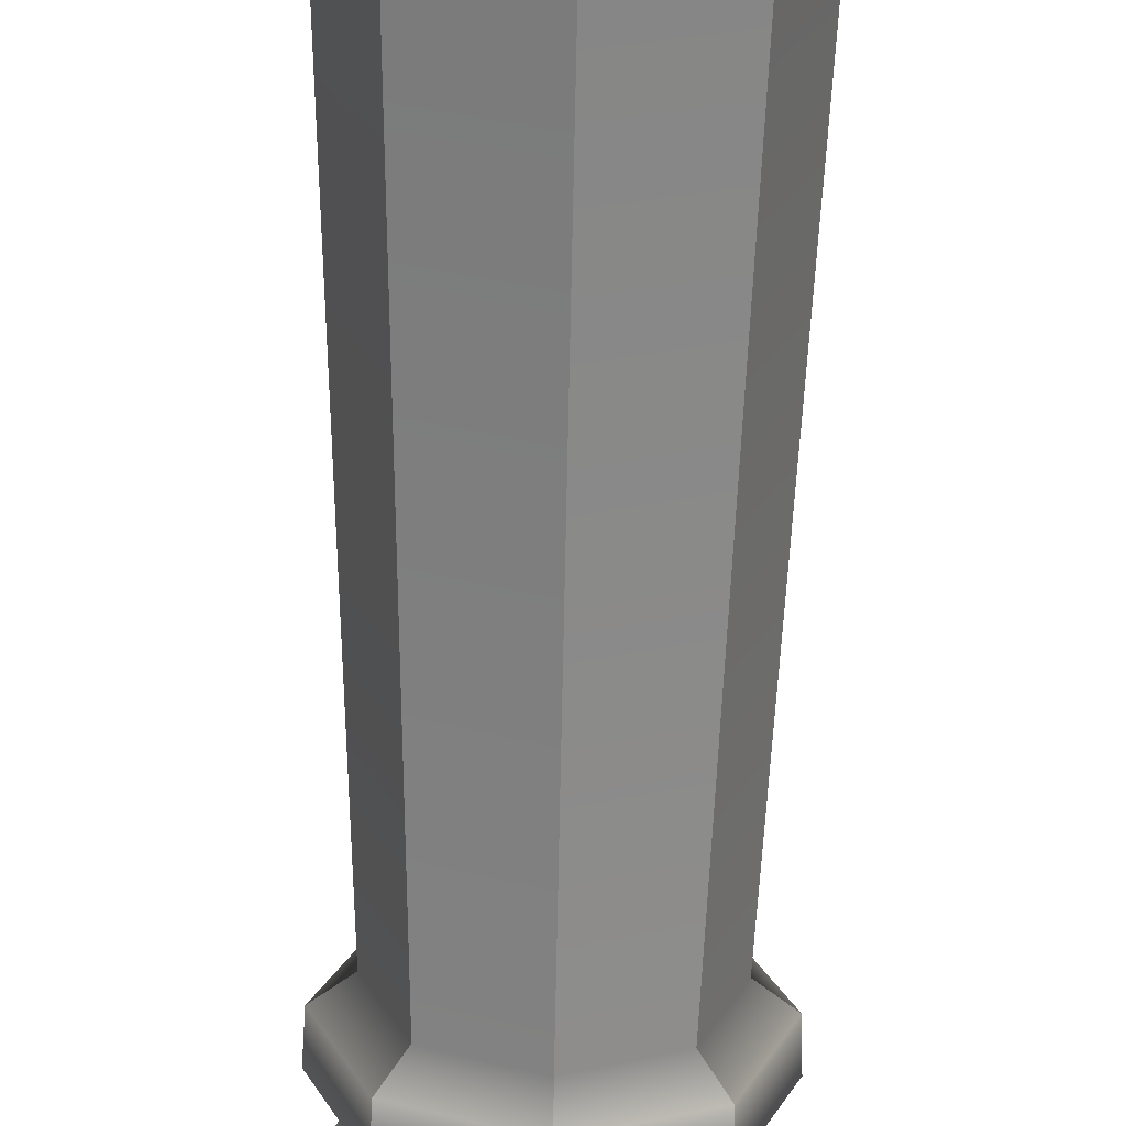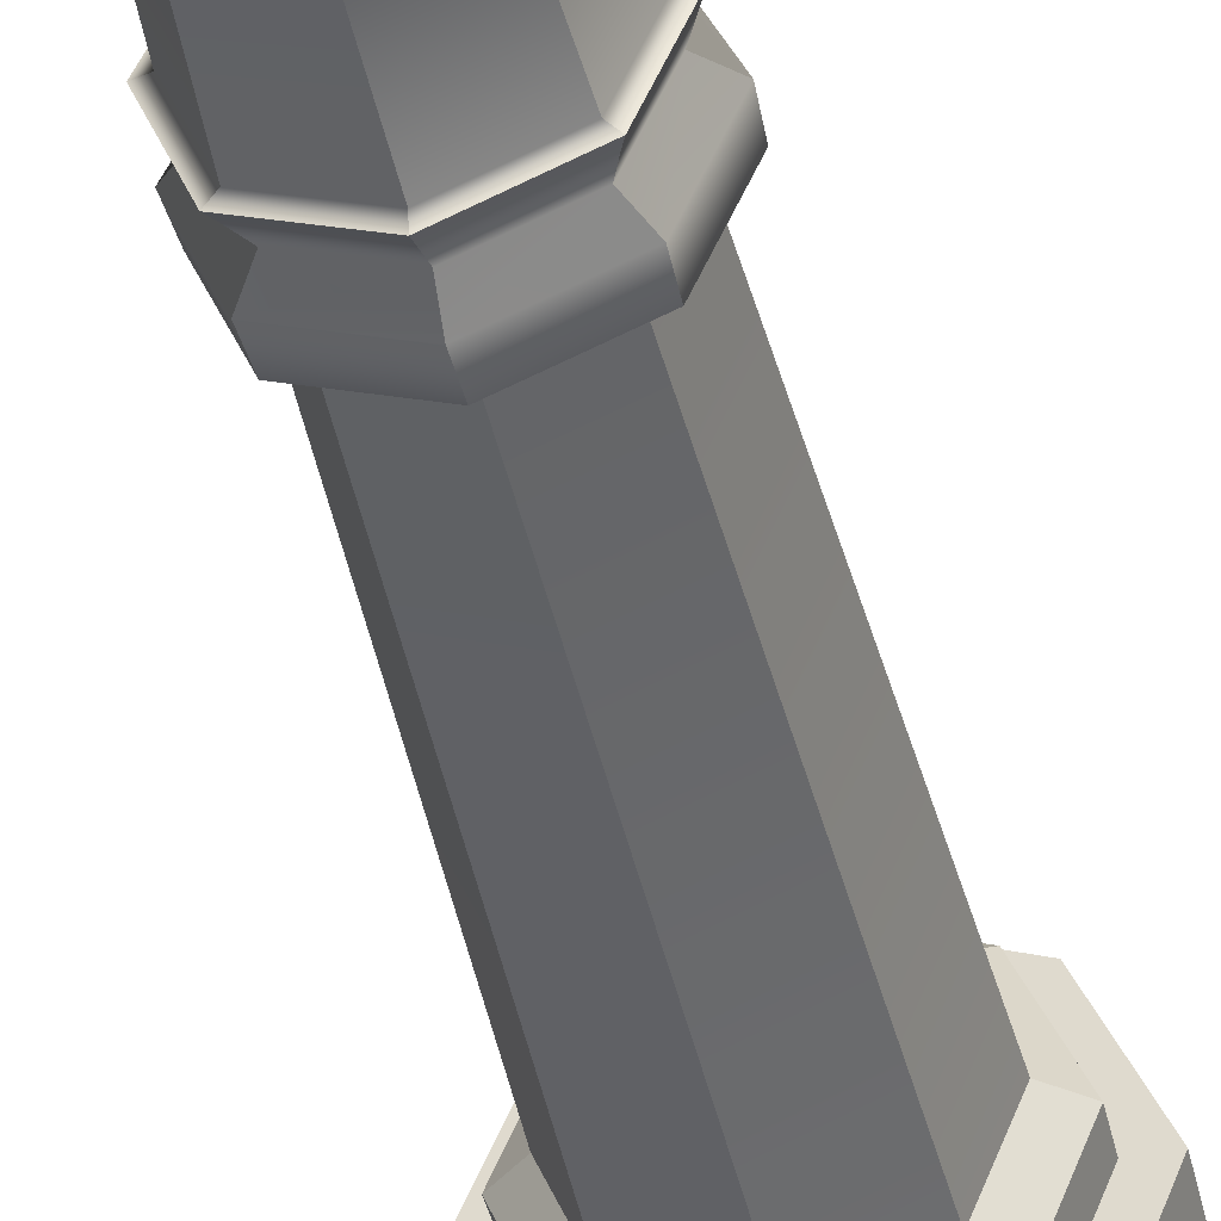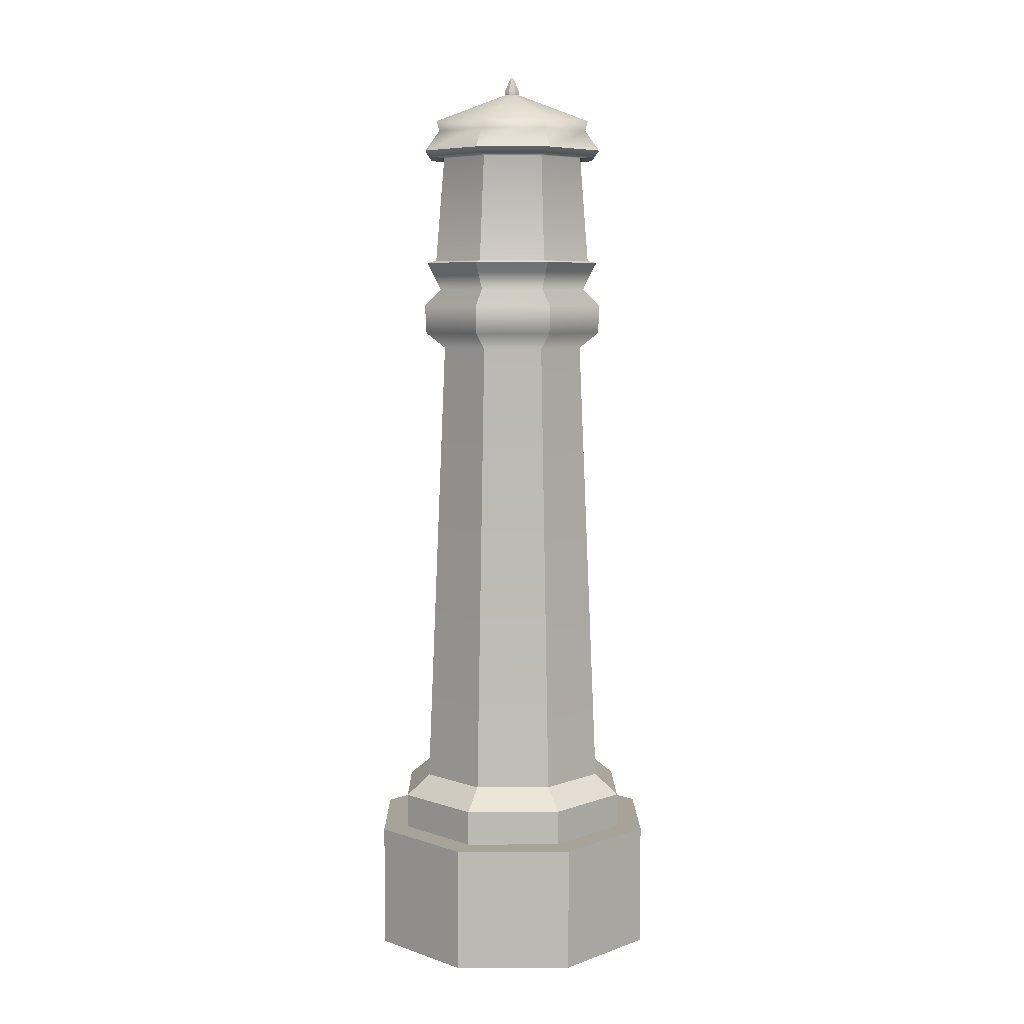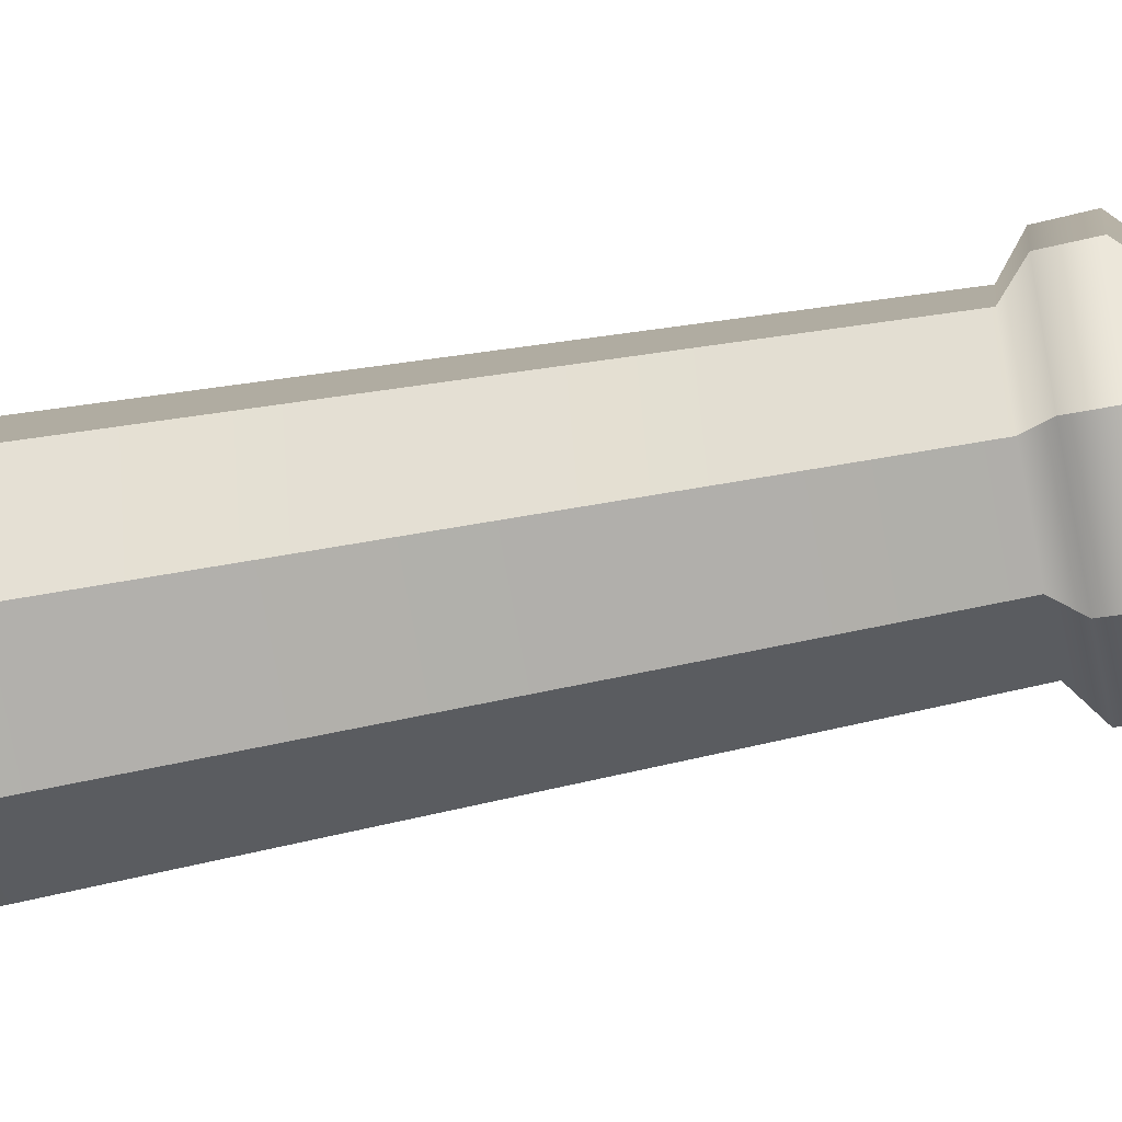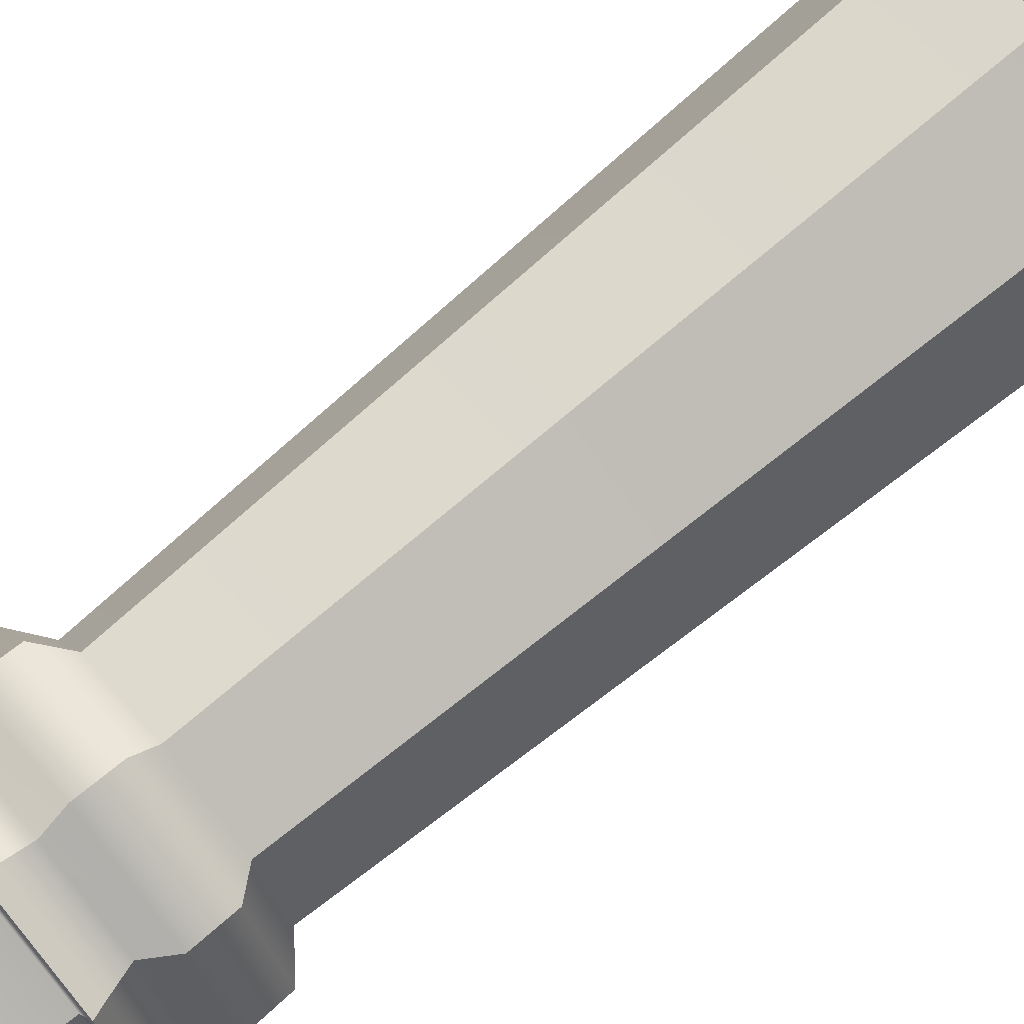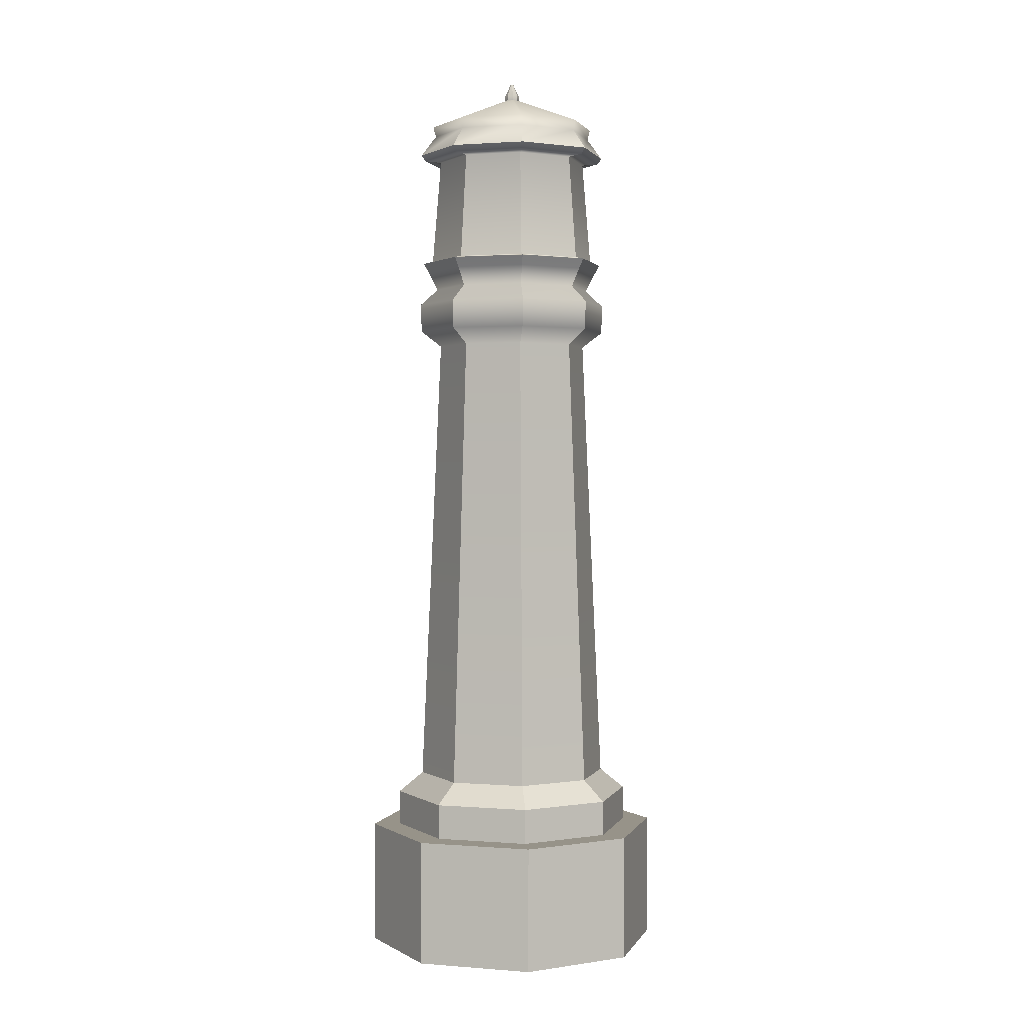
<metadata>
{"format":"obj","ext":"obj","renderer":"f3d","projection":"perspective","resolution":1024,"background":"white","views":[{"elev":-64.6,"azim":-1.1,"up":"+Z"},{"elev":-44.8,"azim":-166.8,"up":"+Z"},{"elev":6.9,"azim":21.9,"up":"+Y"},{"elev":-56.9,"azim":101.6,"up":"+Z"},{"elev":75.6,"azim":-129.6,"up":"+Z"},{"elev":1.5,"azim":-6.4,"up":"+Y"}]}
</metadata>
<code>
g default
v 22.79 -5.749 -145.7
v -4.329 -5.749 -157
v -31.45 -5.749 -145.7
v -42.69 -5.749 -118.6
v -31.45 -5.749 -91.49
v -4.329 -5.749 -80.26
v 22.79 -5.749 -91.49
v 34.03 -5.749 -118.6
v 22.79 26.23 -145.7
v -4.329 26.23 -157
v -31.45 26.23 -145.7
v -42.69 26.23 -118.6
v -31.45 26.23 -91.49
v -4.329 26.23 -80.26
v 22.79 26.23 -91.49
v 34.03 26.23 -118.6
v -4.329 -5.749 -118.6
v 17.86 26.23 -140.8
v -4.329 26.23 -150
v -26.52 26.23 -140.8
v -35.71 26.23 -118.6
v -26.52 26.23 -96.42
v -4.329 26.23 -87.23
v 17.86 26.23 -96.42
v 27.05 26.23 -118.6
v 17.86 35.19 -140.8
v -4.329 35.19 -150
v -26.52 35.19 -140.8
v -35.71 35.19 -118.6
v -26.52 35.19 -96.42
v -4.329 35.19 -87.23
v 17.86 35.19 -96.42
v 27.05 35.19 -118.6
v 13.4 40.37 -136.3
v -4.329 40.37 -143.7
v -22.06 40.37 -136.3
v -29.4 40.37 -118.6
v -22.06 40.37 -100.9
v -4.329 40.37 -93.54
v 13.4 40.37 -100.9
v 20.74 40.37 -118.6
v -2.958 226.6 -120
v -4.329 226.6 -120.6
v -5.701 226.6 -120
v -6.269 226.6 -118.6
v -5.701 226.6 -117.2
v -4.329 226.6 -116.7
v -2.958 226.6 -117.2
v -2.389 226.6 -118.6
v -2.958 227.8 -120
v -4.329 227.8 -120.6
v -5.701 227.8 -120
v -6.269 227.8 -118.6
v -5.701 227.8 -117.2
v -4.329 227.8 -116.7
v -2.958 227.8 -117.2
v -2.389 227.8 -118.6
v -4.078 231.2 -118.9
v -4.329 231.2 -119
v -4.581 231.2 -118.9
v -4.685 231.2 -118.6
v -4.581 231.2 -118.4
v -4.329 231.2 -118.3
v -4.078 231.2 -118.4
v -3.974 231.2 -118.6
v 13.41 211.1 -136.4
v -4.329 211.1 -143.7
v -22.07 211.1 -136.4
v -29.42 211.1 -118.6
v -22.07 211.1 -100.9
v -4.329 211.1 -93.52
v 13.41 211.1 -100.9
v 20.76 211.1 -118.6
v 10.62 216.4 -133.6
v 11.1 219 -134
v -4.329 216.4 -139.8
v -4.329 219 -140.4
v -19.28 216.4 -133.6
v -19.76 219 -134
v -25.47 216.4 -118.6
v -26.15 219 -118.6
v -19.28 216.4 -103.7
v -19.76 219 -103.2
v -4.329 216.4 -97.47
v -4.329 219 -96.8
v 10.62 216.4 -103.7
v 11.1 219 -103.2
v 16.82 216.4 -118.6
v 17.49 219 -118.6
v 9.671 158.6 -132.6
v -4.329 158.6 -138.4
v -18.33 158.6 -132.6
v -24.13 158.6 -118.6
v -18.33 158.6 -104.6
v -4.329 158.6 -98.82
v 9.671 158.6 -104.6
v 15.47 158.6 -118.6
v 12.62 209.7 -135.6
v 9.629 209.2 -132.6
v 19.64 209.7 -118.6
v 15.41 209.2 -118.6
v -4.329 209.7 -142.6
v -4.329 209.2 -138.4
v -21.28 209.7 -135.6
v -18.29 209.2 -132.6
v -28.3 209.7 -118.6
v -24.07 209.2 -118.6
v -21.28 209.7 -101.7
v -18.29 209.2 -104.6
v -4.329 209.7 -94.64
v -4.329 209.2 -98.82
v 12.62 209.7 -101.7
v 9.629 209.2 -104.6
v 12.99 181.4 -136.5
v 11.22 182 -134.6
v 20.16 181.4 -118.6
v 17.66 181.9 -118.6
v -4.329 181.4 -143.9
v -4.329 182 -141.3
v -21.65 181.4 -136.5
v -19.88 182 -134.6
v -28.82 181.4 -118.6
v -26.32 181.9 -118.6
v -21.65 181.4 -100.7
v -19.88 182 -102.6
v -4.329 181.4 -93.31
v -4.329 182 -95.95
v 12.99 181.4 -100.7
v 11.22 182 -102.6
v 13.42 162.6 -136.4
v 13.64 170 -136.8
v 20.76 162.7 -118.6
v 21.09 170 -118.6
v -4.329 162.6 -143.7
v -4.329 169.9 -144.3
v -22.07 162.6 -136.4
v -22.29 170 -136.8
v -29.42 162.7 -118.6
v -29.75 170 -118.6
v -22.08 162.6 -100.9
v -22.3 170 -100.5
v -4.329 162.6 -93.51
v -4.329 169.9 -92.97
v 13.42 162.6 -100.9
v 13.64 170 -100.5
v 10.32 174.3 -133.7
v 12 178.9 -135.5
v 16.37 174.3 -118.6
v 18.77 178.9 -118.6
v -4.329 174.3 -139.9
v -4.329 178.9 -142.5
v -18.97 174.3 -133.7
v -20.66 178.9 -135.5
v -25.03 174.3 -118.6
v -27.43 178.9 -118.6
v -18.97 174.3 -103.6
v -20.66 178.9 -101.7
v -4.329 174.3 -97.32
v -4.329 178.9 -94.76
v 10.32 174.3 -103.6
v 12 178.9 -101.7
g pCylinder1
f 1 2 10 9
f 2 3 11 10
f 3 4 12 11
f 4 5 13 12
f 5 6 14 13
f 6 7 15 14
f 7 8 16 15
f 8 1 9 16
f 2 1 17
f 3 2 17
f 4 3 17
f 5 4 17
f 6 5 17
f 7 6 17
f 8 7 17
f 1 8 17
f 9 10 19 18
f 10 11 20 19
f 11 12 21 20
f 12 13 22 21
f 13 14 23 22
f 14 15 24 23
f 15 16 25 24
f 16 9 18 25
f 18 19 27 26
f 19 20 28 27
f 20 21 29 28
f 21 22 30 29
f 22 23 31 30
f 23 24 32 31
f 24 25 33 32
f 25 18 26 33
f 26 27 35 34
f 27 28 36 35
f 28 29 37 36
f 29 30 38 37
f 30 31 39 38
f 31 32 40 39
f 32 33 41 40
f 33 26 34 41
f 42 43 51 50
f 43 44 52 51
f 44 45 53 52
f 45 46 54 53
f 46 47 55 54
f 47 48 56 55
f 48 49 57 56
f 49 42 50 57
f 50 51 59 58
f 51 52 60 59
f 52 53 61 60
f 53 54 62 61
f 54 55 63 62
f 55 56 64 63
f 56 57 65 64
f 57 50 58 65
f 60 61 65 58
f 61 62 64 65
f 74 75 89 88
f 75 74 76 77
f 77 76 78 79
f 79 78 80 81
f 81 80 82 83
f 83 82 84 85
f 85 84 86 87
f 87 86 88 89
f 66 67 76 74
f 67 68 78 76
f 68 69 80 78
f 69 70 82 80
f 70 71 84 82
f 71 72 86 84
f 72 73 88 86
f 73 66 74 88
f 75 77 43 42
f 77 79 44 43
f 79 81 45 44
f 81 83 46 45
f 83 85 47 46
f 85 87 48 47
f 87 89 49 48
f 89 75 42 49
f 34 35 91 90
f 35 36 92 91
f 36 37 93 92
f 37 38 94 93
f 38 39 95 94
f 39 40 96 95
f 40 41 97 96
f 41 34 90 97
f 98 99 103 102
f 99 98 100 101
f 101 100 112 113
f 102 103 105 104
f 104 105 107 106
f 106 107 109 108
f 108 109 111 110
f 110 111 113 112
f 114 115 117 116
f 115 114 118 119
f 116 117 129 128
f 119 118 120 121
f 121 120 122 123
f 123 122 124 125
f 125 124 126 127
f 127 126 128 129
f 98 66 73 100
f 66 98 102 67
f 67 102 104 68
f 68 104 106 69
f 69 106 108 70
f 70 108 110 71
f 71 110 112 72
f 72 112 100 73
f 115 119 103 99
f 119 121 105 103
f 121 123 107 105
f 123 125 109 107
f 125 127 111 109
f 127 129 113 111
f 129 117 101 113
f 117 115 99 101
f 130 131 133 132
f 131 130 134 135
f 132 133 145 144
f 135 134 136 137
f 137 136 138 139
f 139 138 140 141
f 141 140 142 143
f 143 142 144 145
f 146 147 149 148
f 147 146 150 151
f 148 149 161 160
f 151 150 152 153
f 153 152 154 155
f 155 154 156 157
f 157 156 158 159
f 159 158 160 161
f 90 130 132 97
f 130 90 91 134
f 134 91 92 136
f 136 92 93 138
f 138 93 94 140
f 140 94 95 142
f 142 95 96 144
f 144 96 97 132
f 131 135 150 146
f 135 137 152 150
f 137 139 154 152
f 139 141 156 154
f 141 143 158 156
f 143 145 160 158
f 145 133 148 160
f 133 131 146 148
f 147 114 116 149
f 114 147 151 118
f 118 151 153 120
f 120 153 155 122
f 122 155 157 124
f 124 157 159 126
f 126 159 161 128
f 128 161 149 116

</code>
